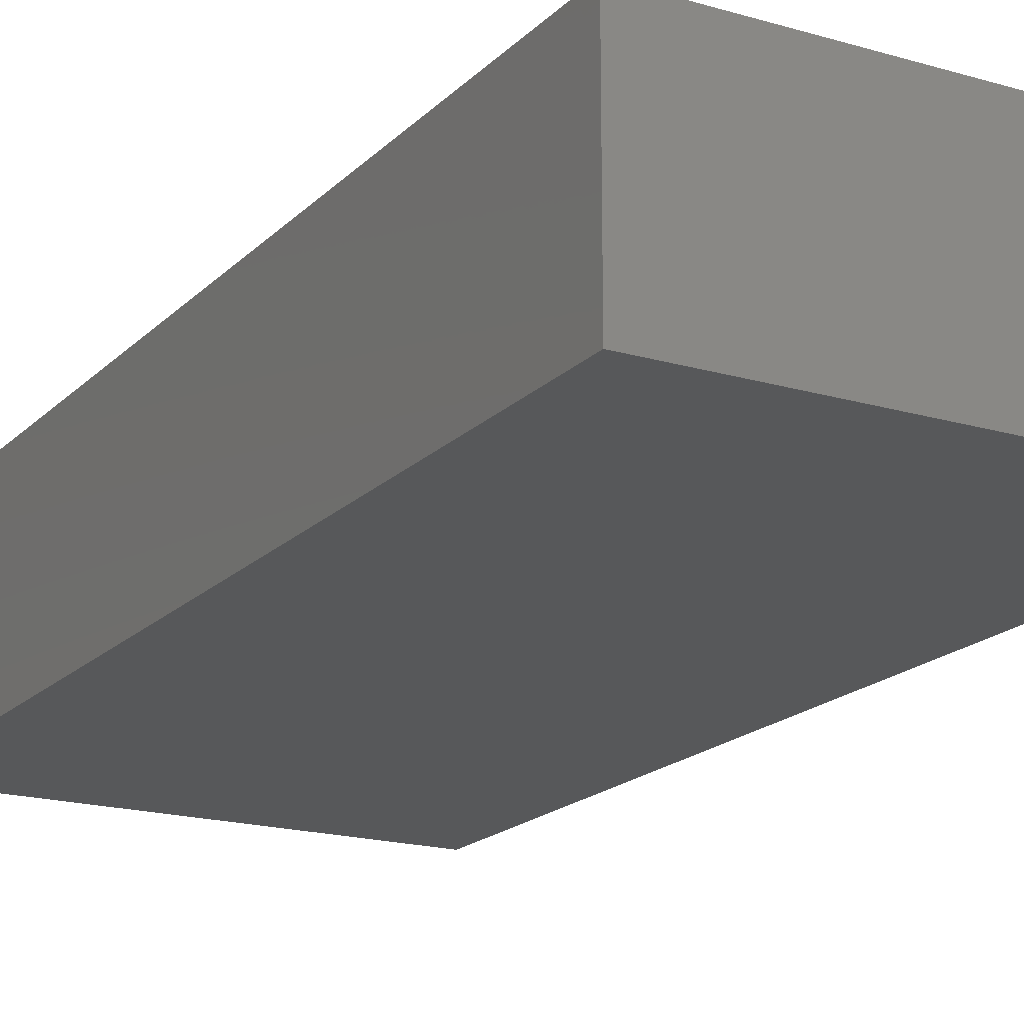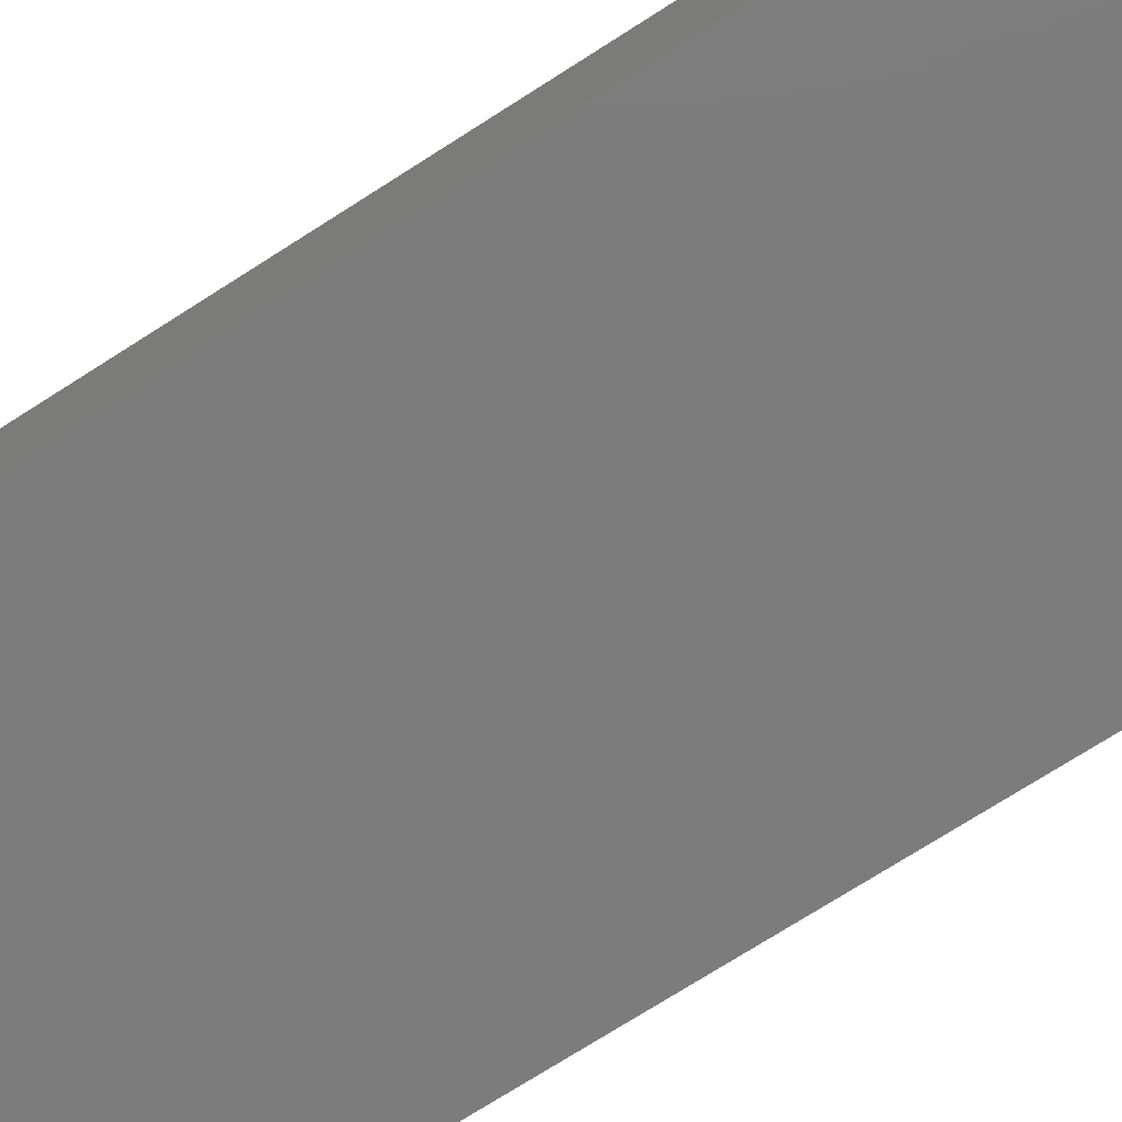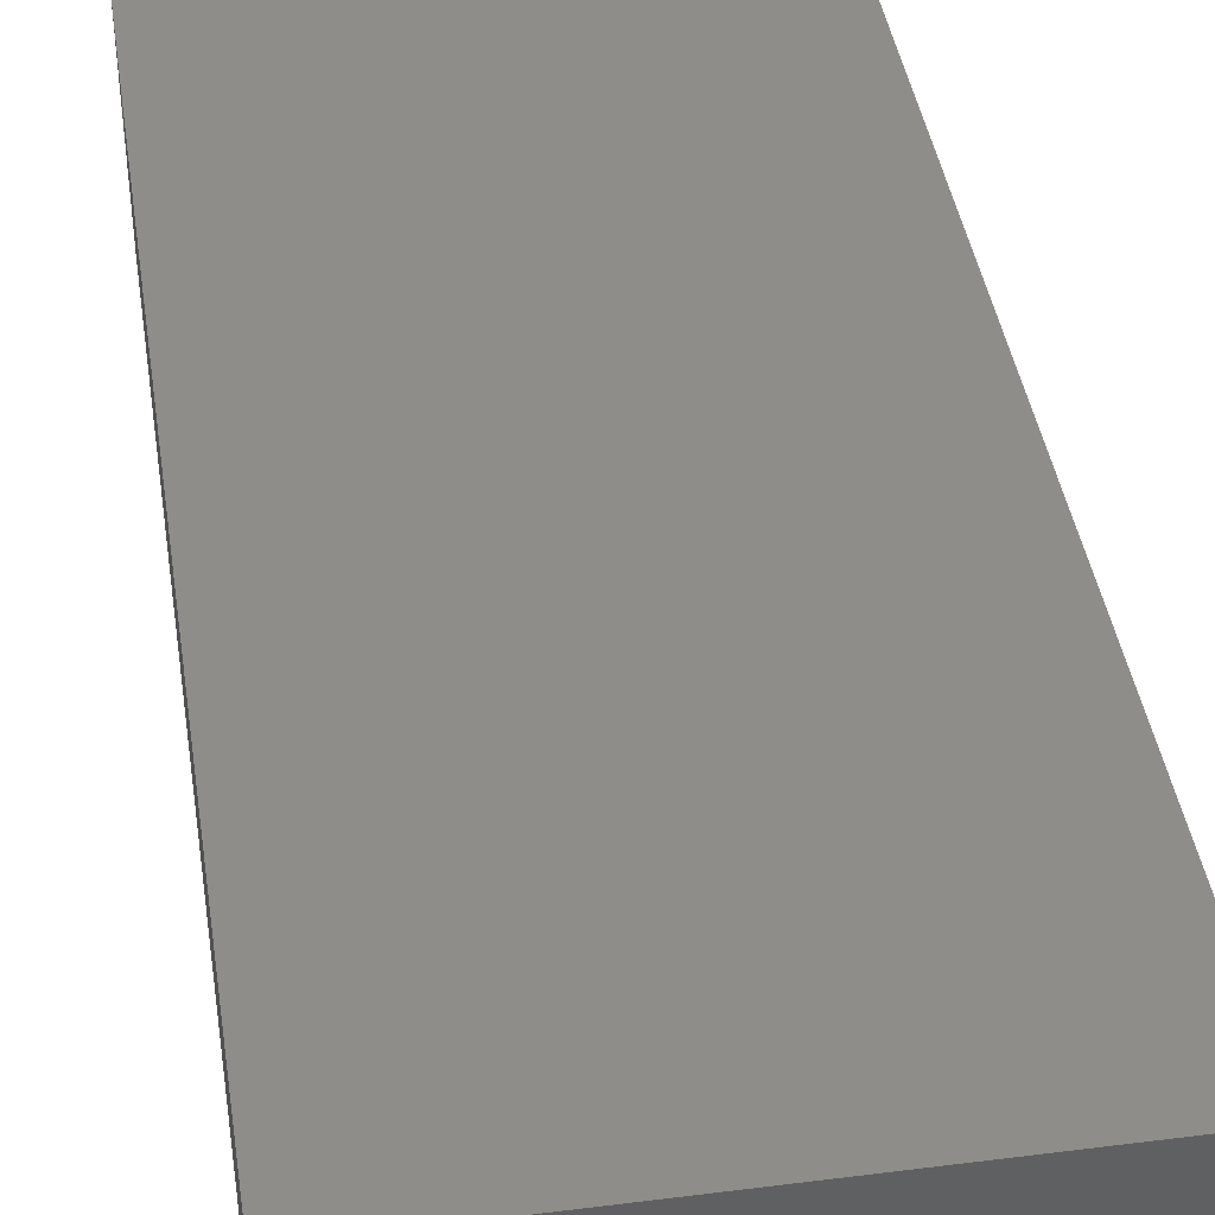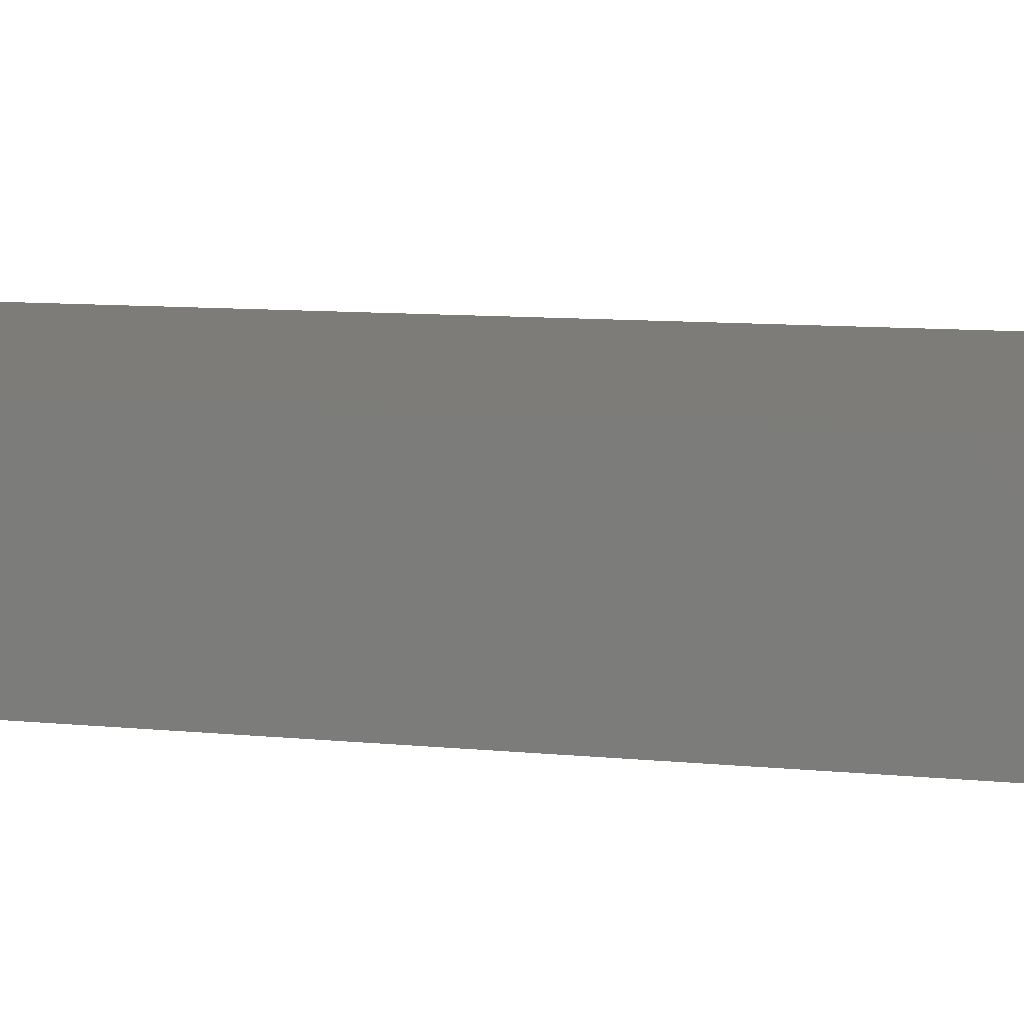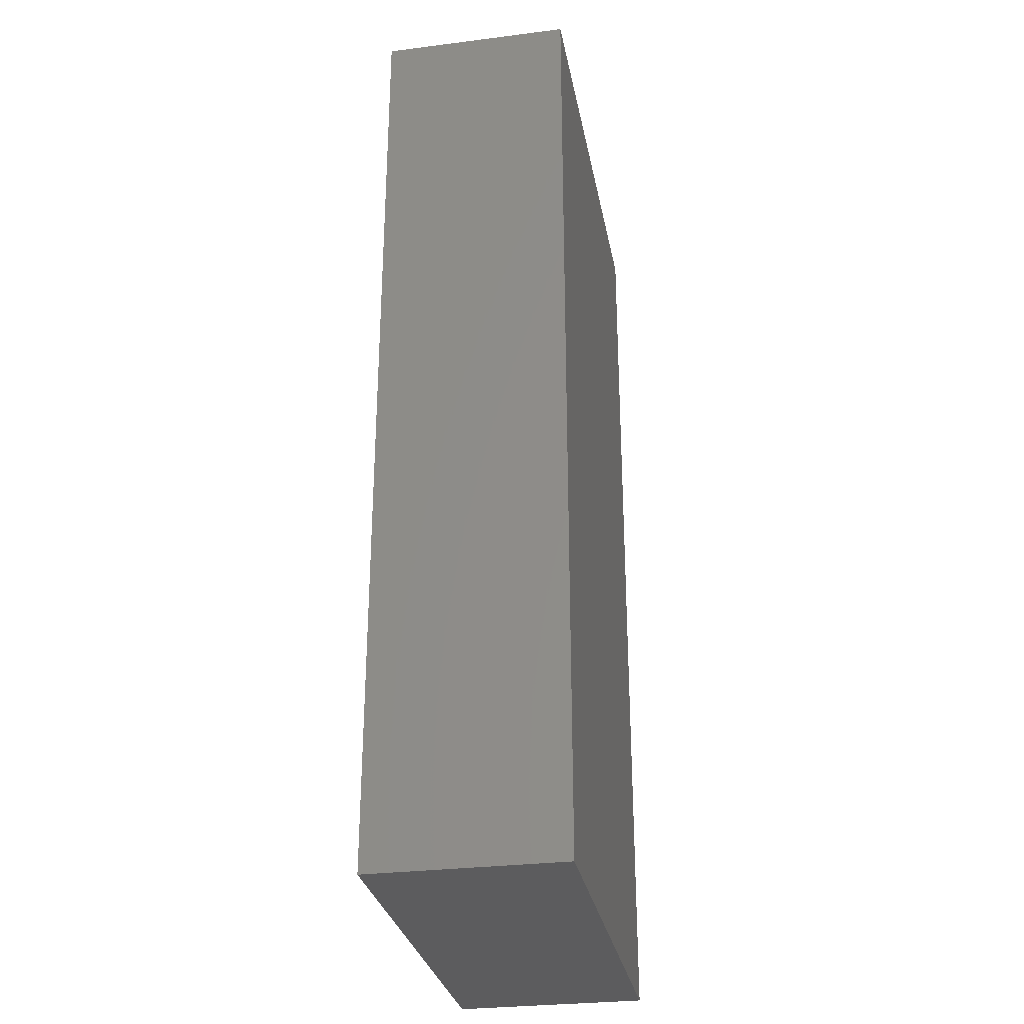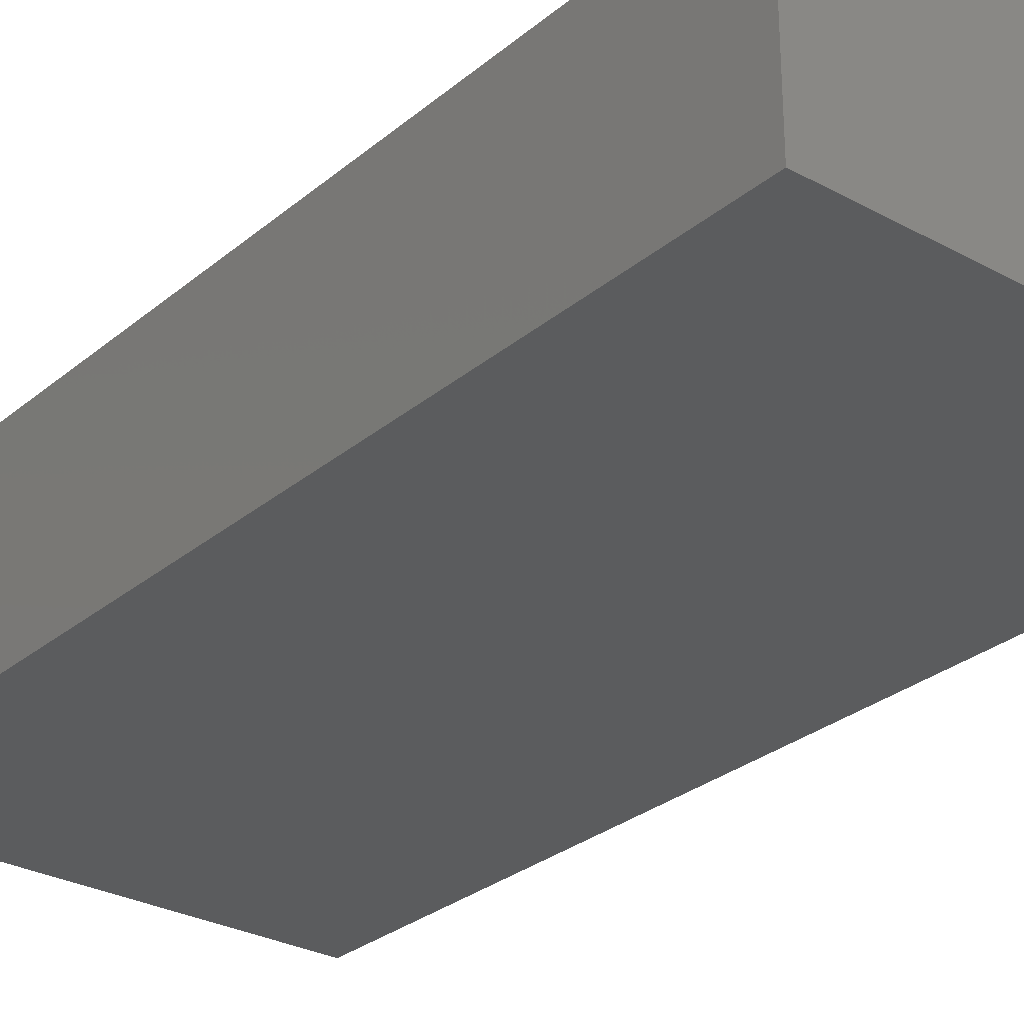
<metadata>
{"format":"stl","ext":"stl","renderer":"f3d","projection":"perspective","resolution":1024,"background":"white","views":[{"elev":-18.4,"azim":-29.6,"up":"+Z"},{"elev":-75.6,"azim":-57.7,"up":"+Z"},{"elev":41.4,"azim":171.3,"up":"+Z"},{"elev":9.8,"azim":104.4,"up":"+Z"},{"elev":-29.6,"azim":-79.5,"up":"+Y"},{"elev":-28.8,"azim":-39.2,"up":"+Z"}]}
</metadata>
<code>
# stl→obj: 8 verts, 12 faces
v 0.035 -0.075 0.02
v -0.035 -0.075 0.02
v 0.035 0.075 0.02
v -0.035 0.075 0.02
v 0.035 -0.075 0.05
v -0.035 -0.075 0.05
v -0.035 0.075 0.05
v 0.035 0.075 0.05
f 1 2 3
f 2 4 3
f 5 6 1
f 6 2 1
f 7 2 6
f 4 2 7
f 3 7 8
f 3 4 7
f 5 3 8
f 1 3 5
f 8 6 5
f 8 7 6

</code>
